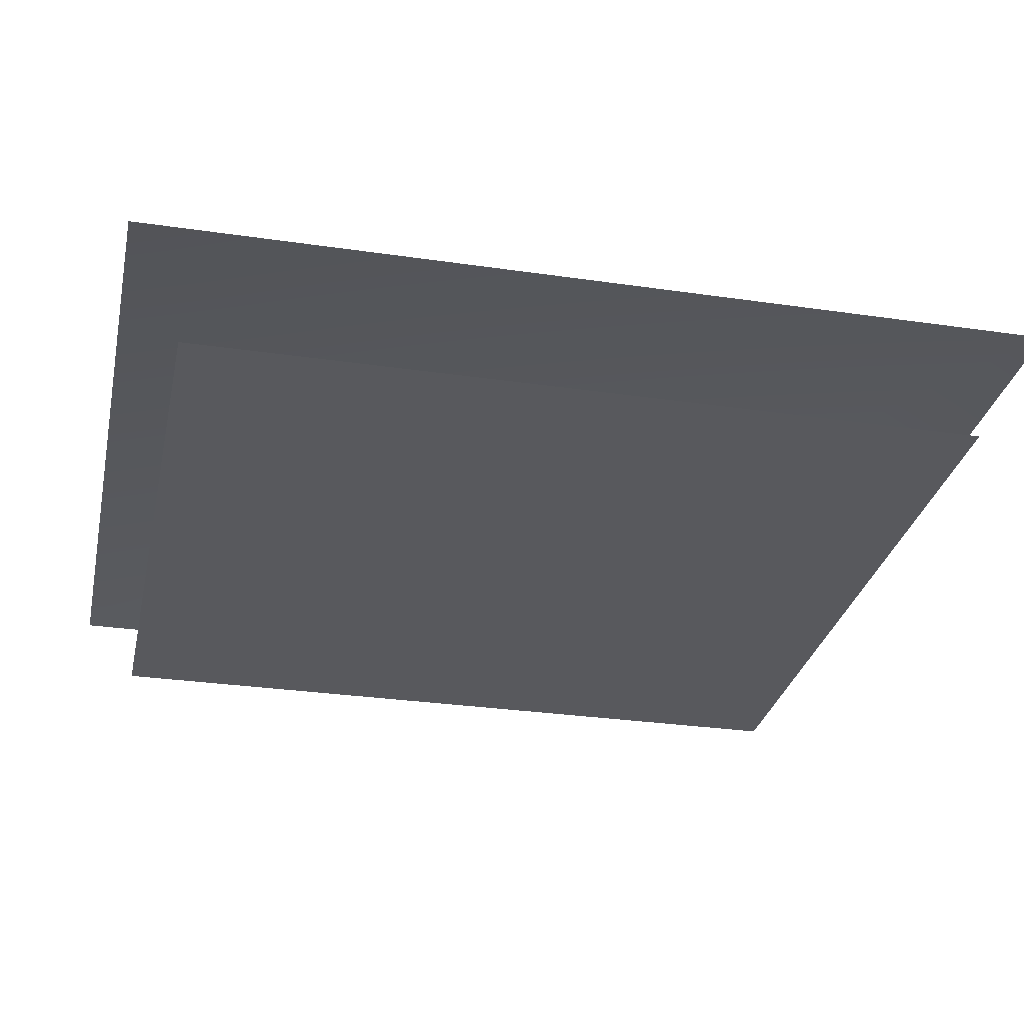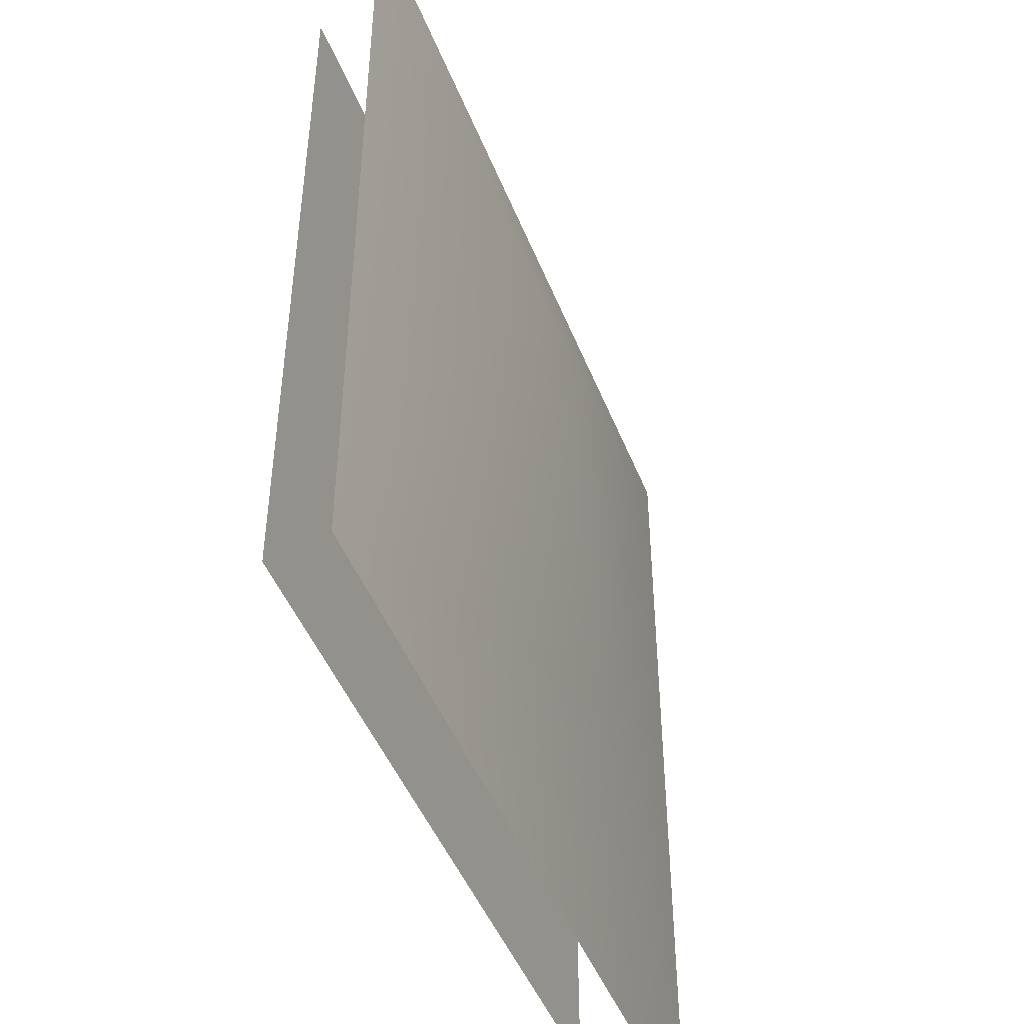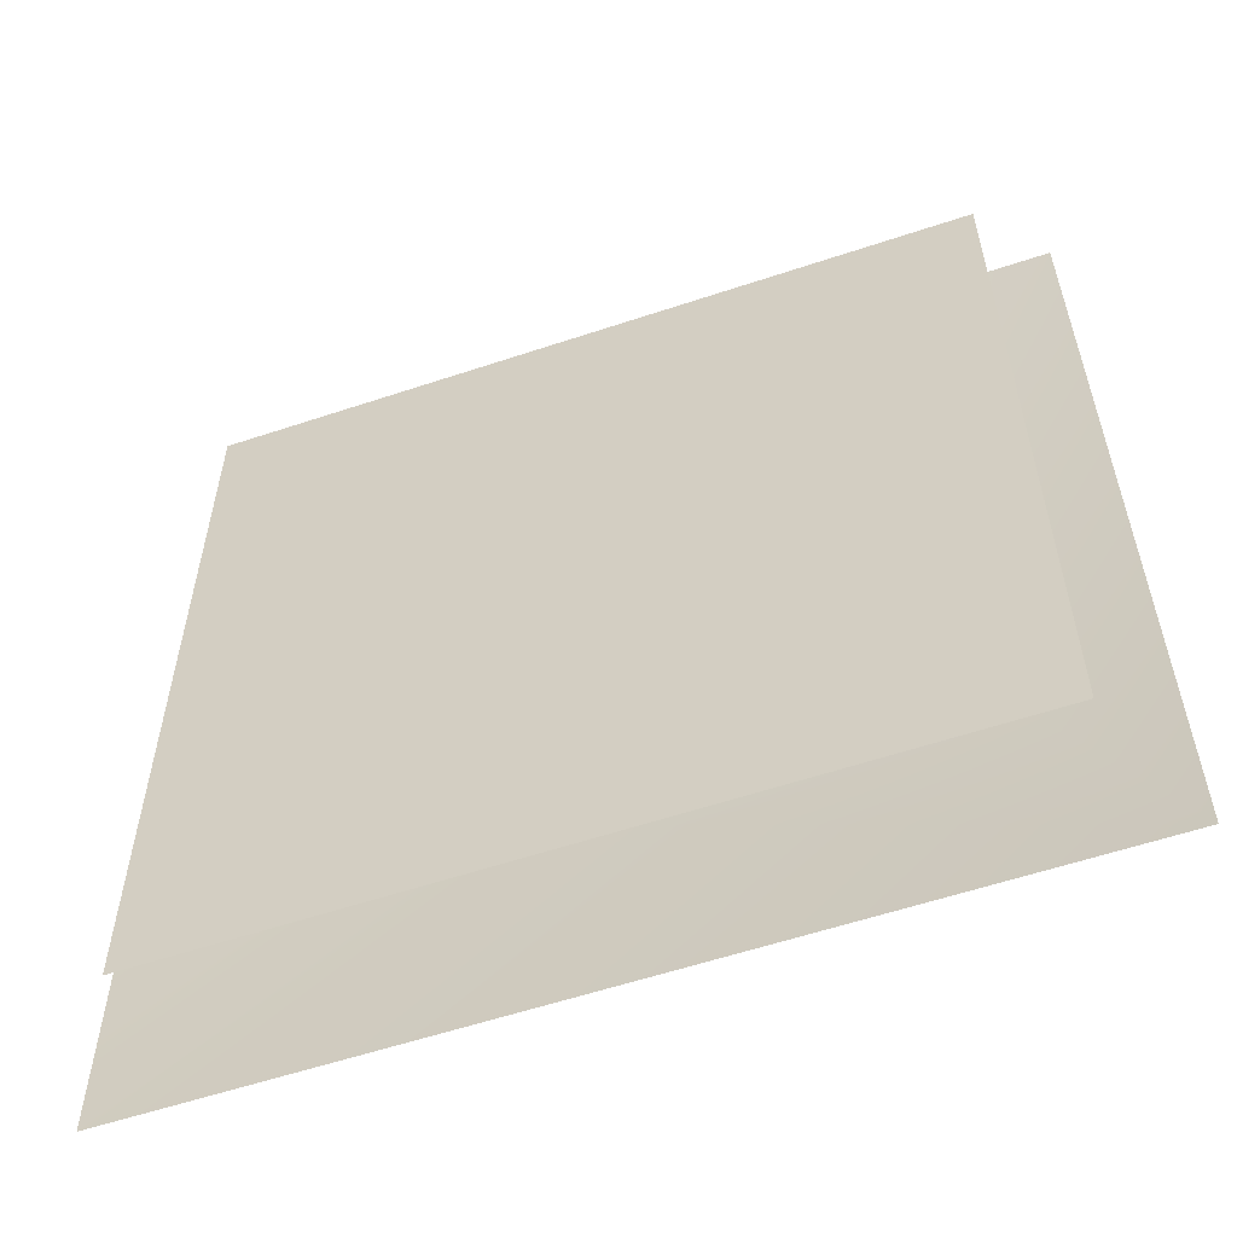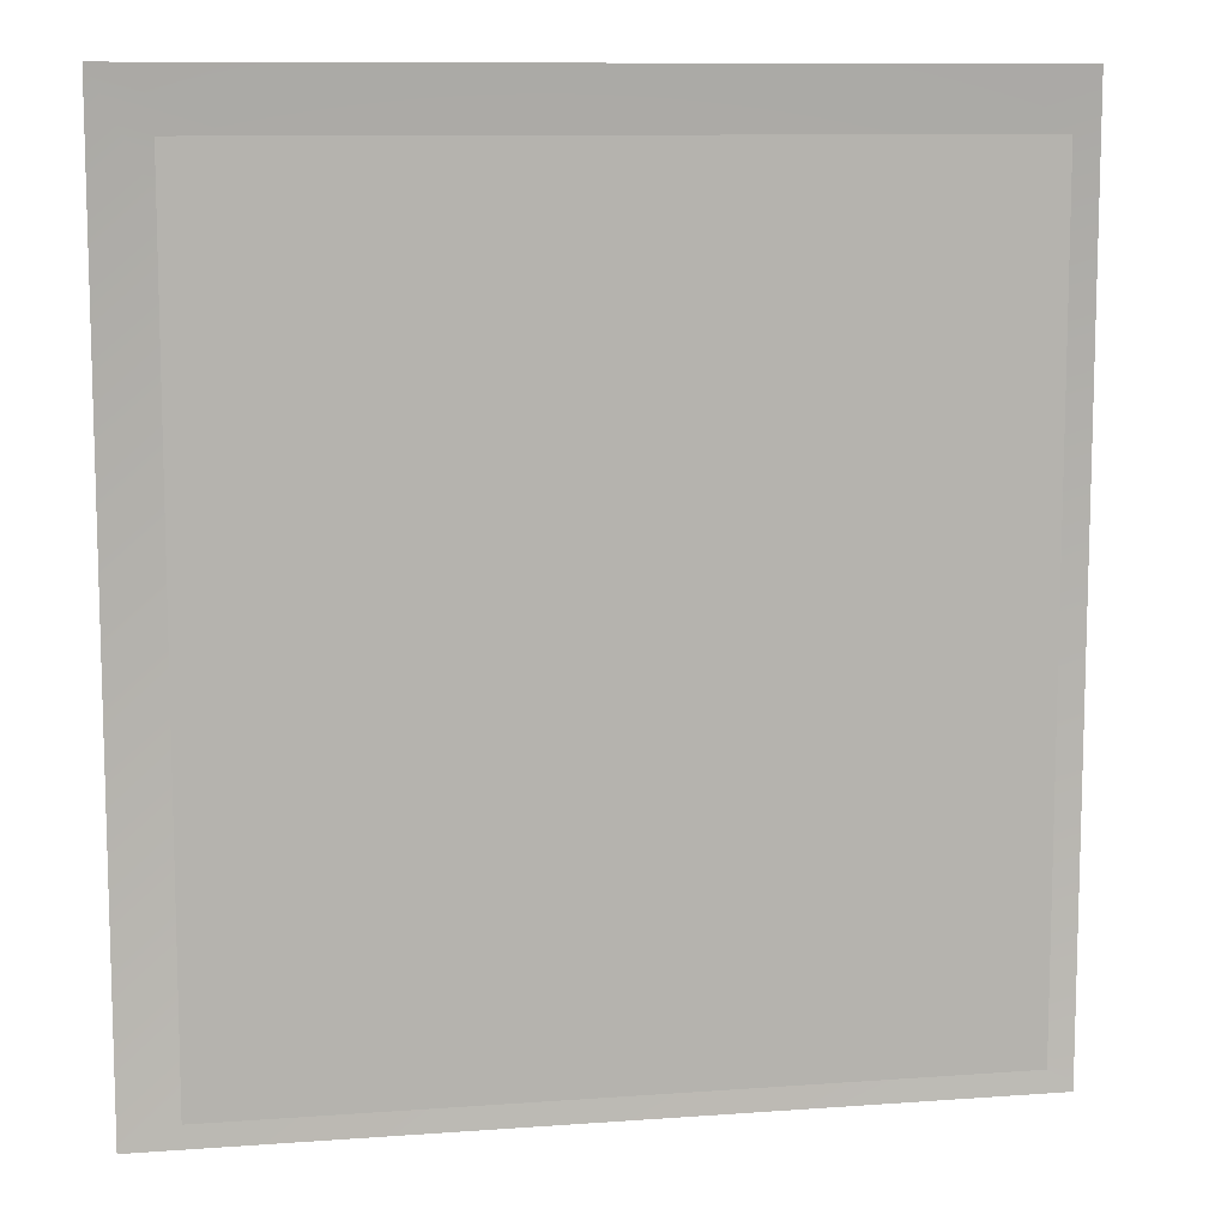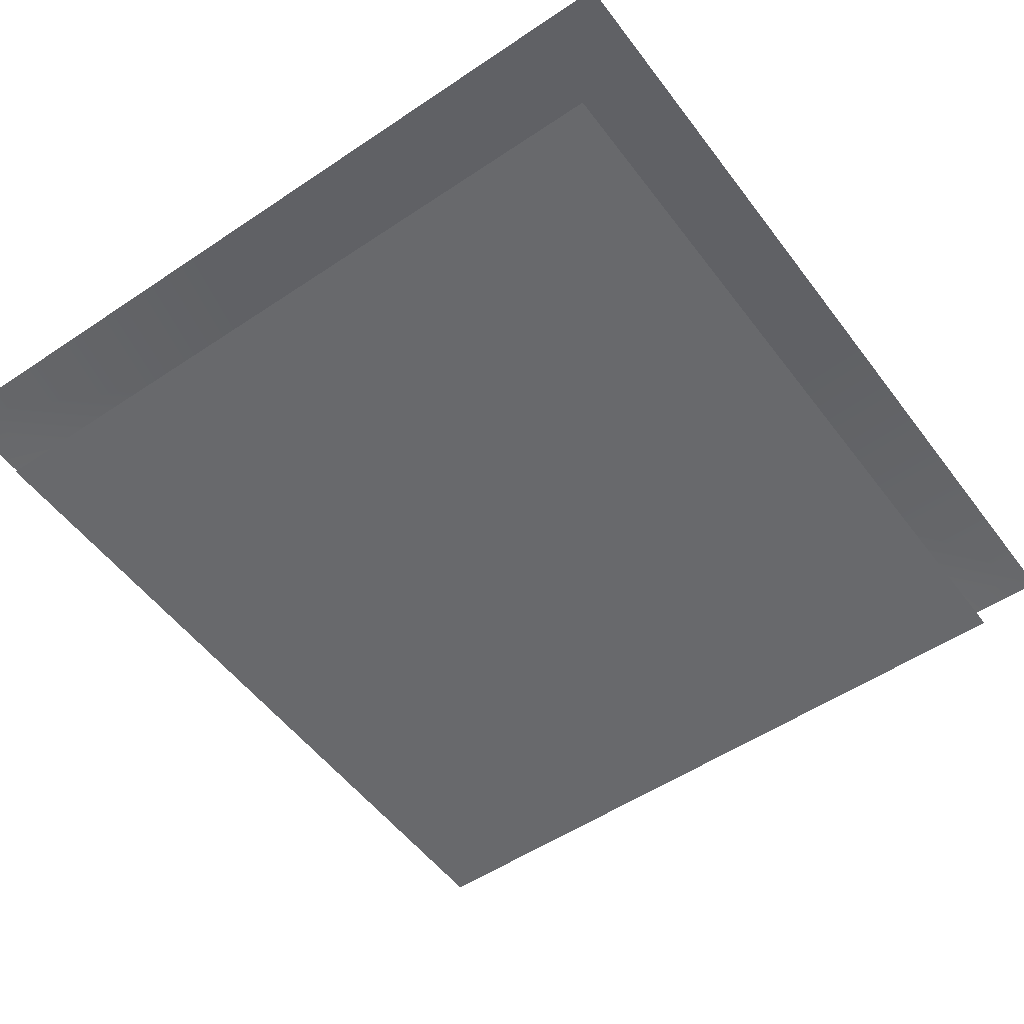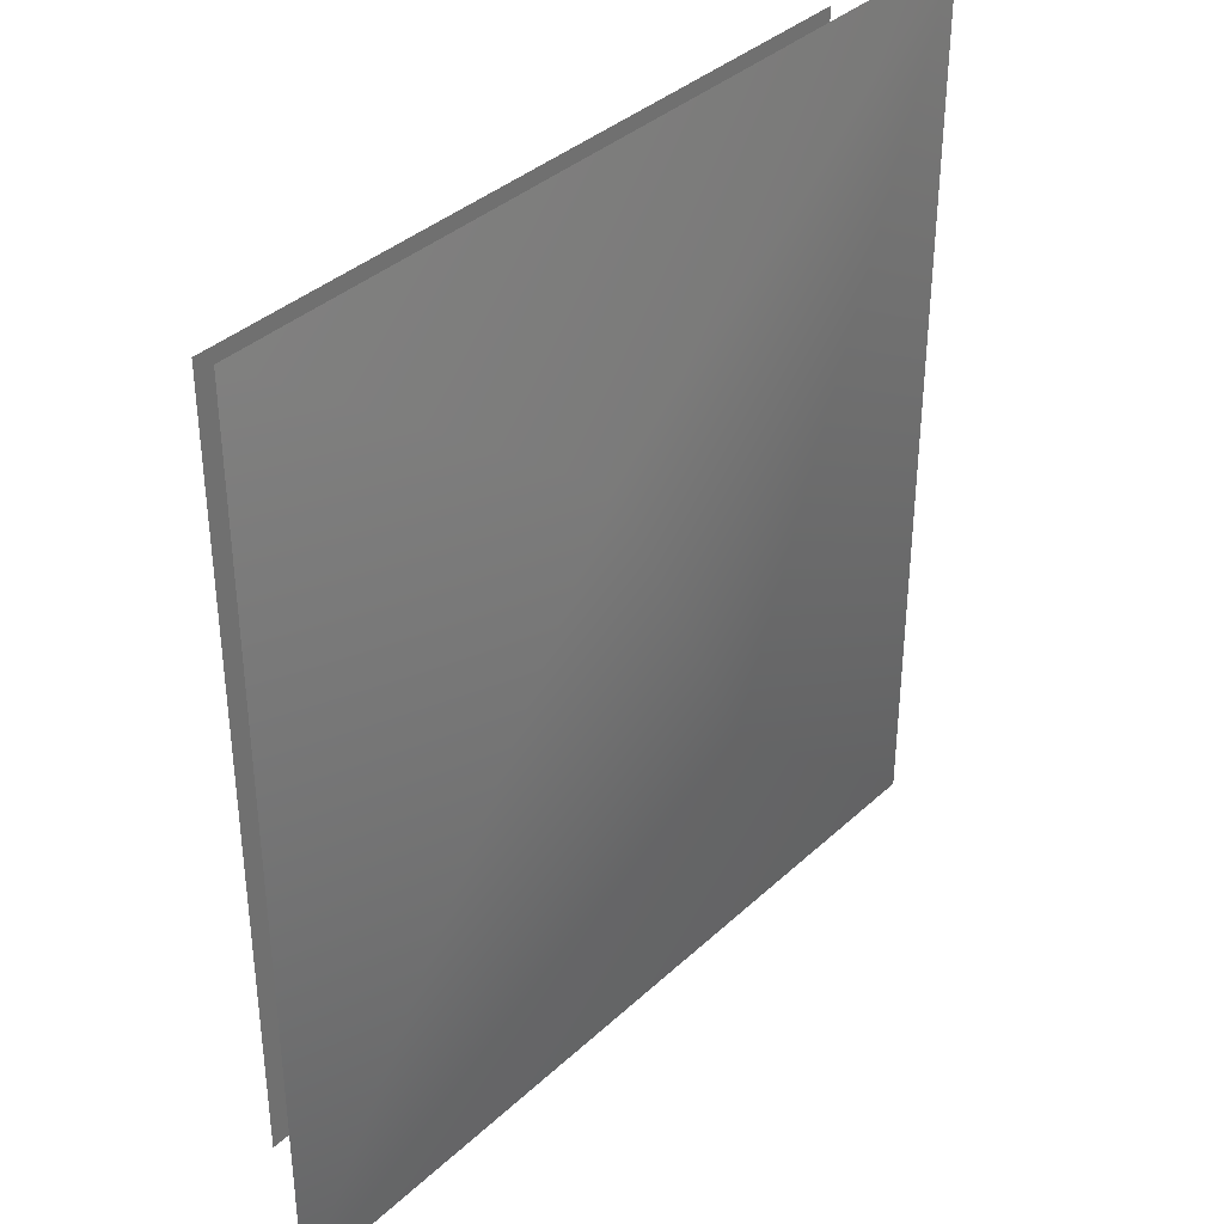
<metadata>
{"format":"obj","ext":"obj","renderer":"f3d","projection":"perspective","resolution":1024,"background":"white","views":[{"elev":-29.8,"azim":77.9,"up":"+Y"},{"elev":-47.1,"azim":111.1,"up":"+Z"},{"elev":-57.8,"azim":19.1,"up":"+Z"},{"elev":10.1,"azim":-10.6,"up":"+Z"},{"elev":-52.8,"azim":-144.1,"up":"+Y"},{"elev":36.9,"azim":130.2,"up":"+Z"}]}
</metadata>
<code>
g default
v 62.25 16.73 -62.22
v -56.19 16.73 -62.22
v -56.19 16.73 64.58
v 62.25 16.73 64.58
v 14.65 24.06 29.14
v 54.32 4.302 -54.58
v -48.89 4.302 -54.58
v -48.89 4.302 56.6
v 54.32 4.302 56.6
v -11.67 22.08 -22.58
g PR_ocre
f 5 4 1
f 2 10 1
f 2 3 10
f 3 4 5
f 8 9 6
f 7 8 6
f 10 3 5
f 10 5 1

</code>
